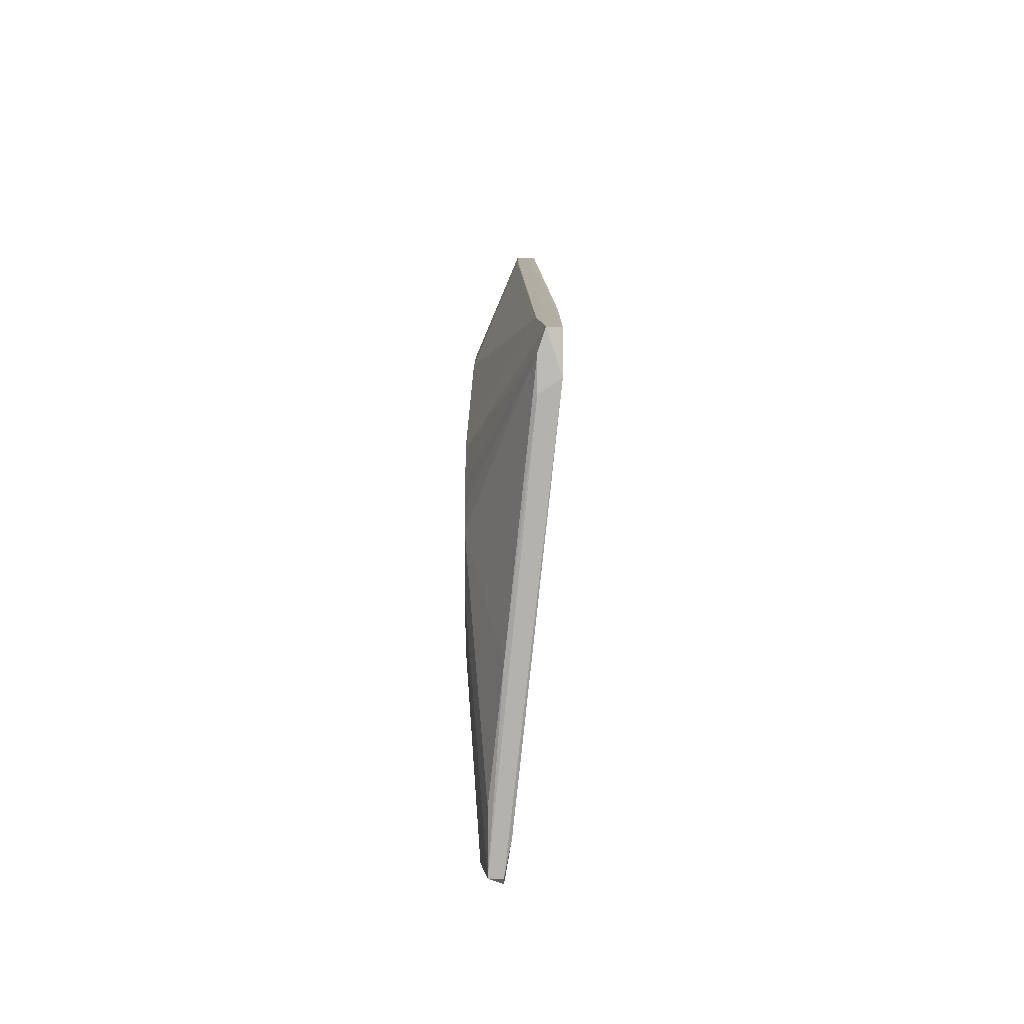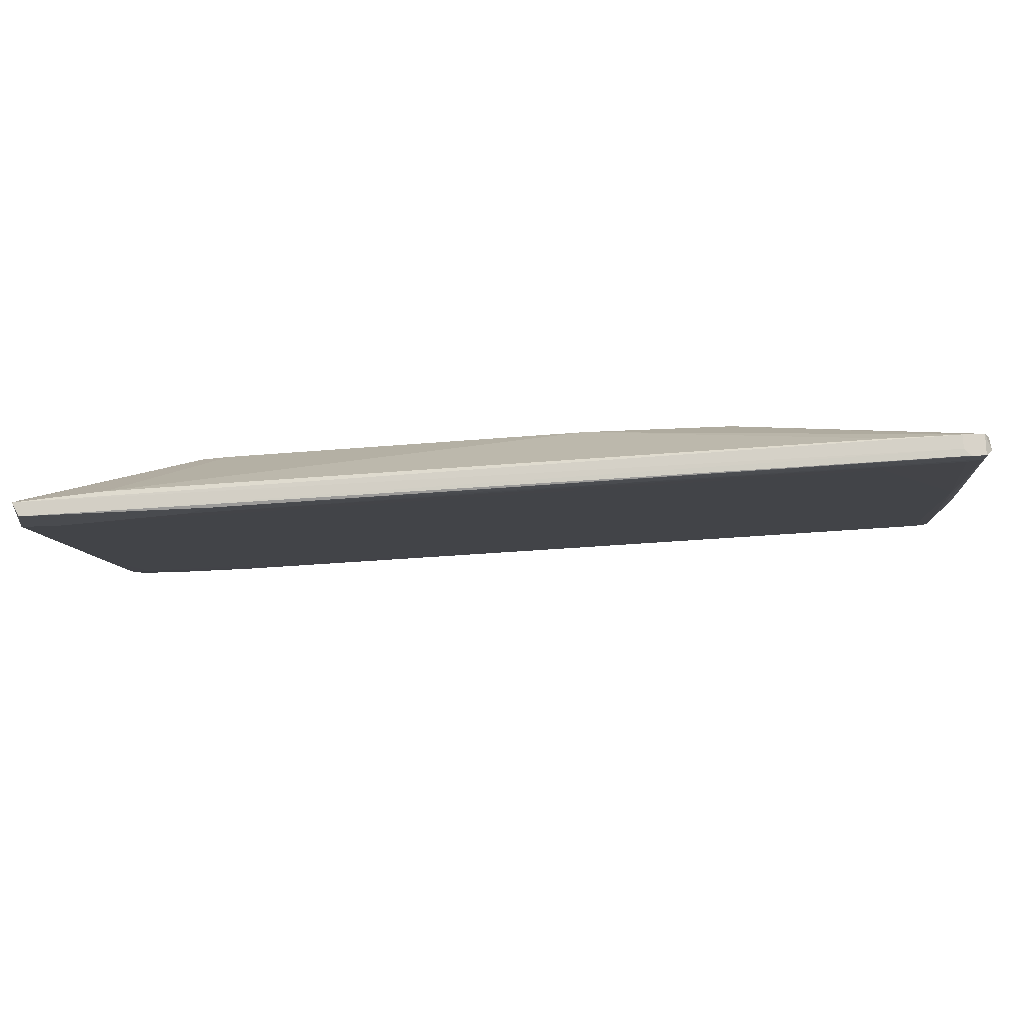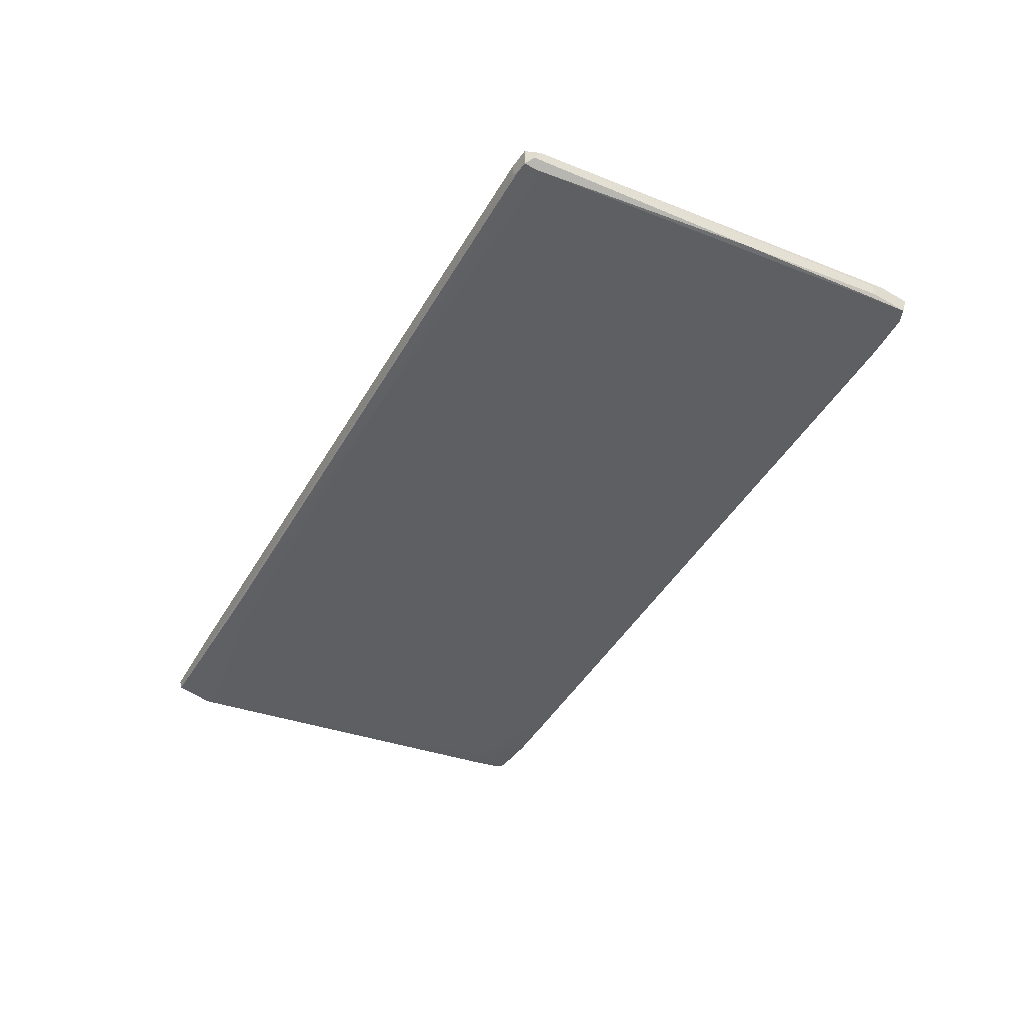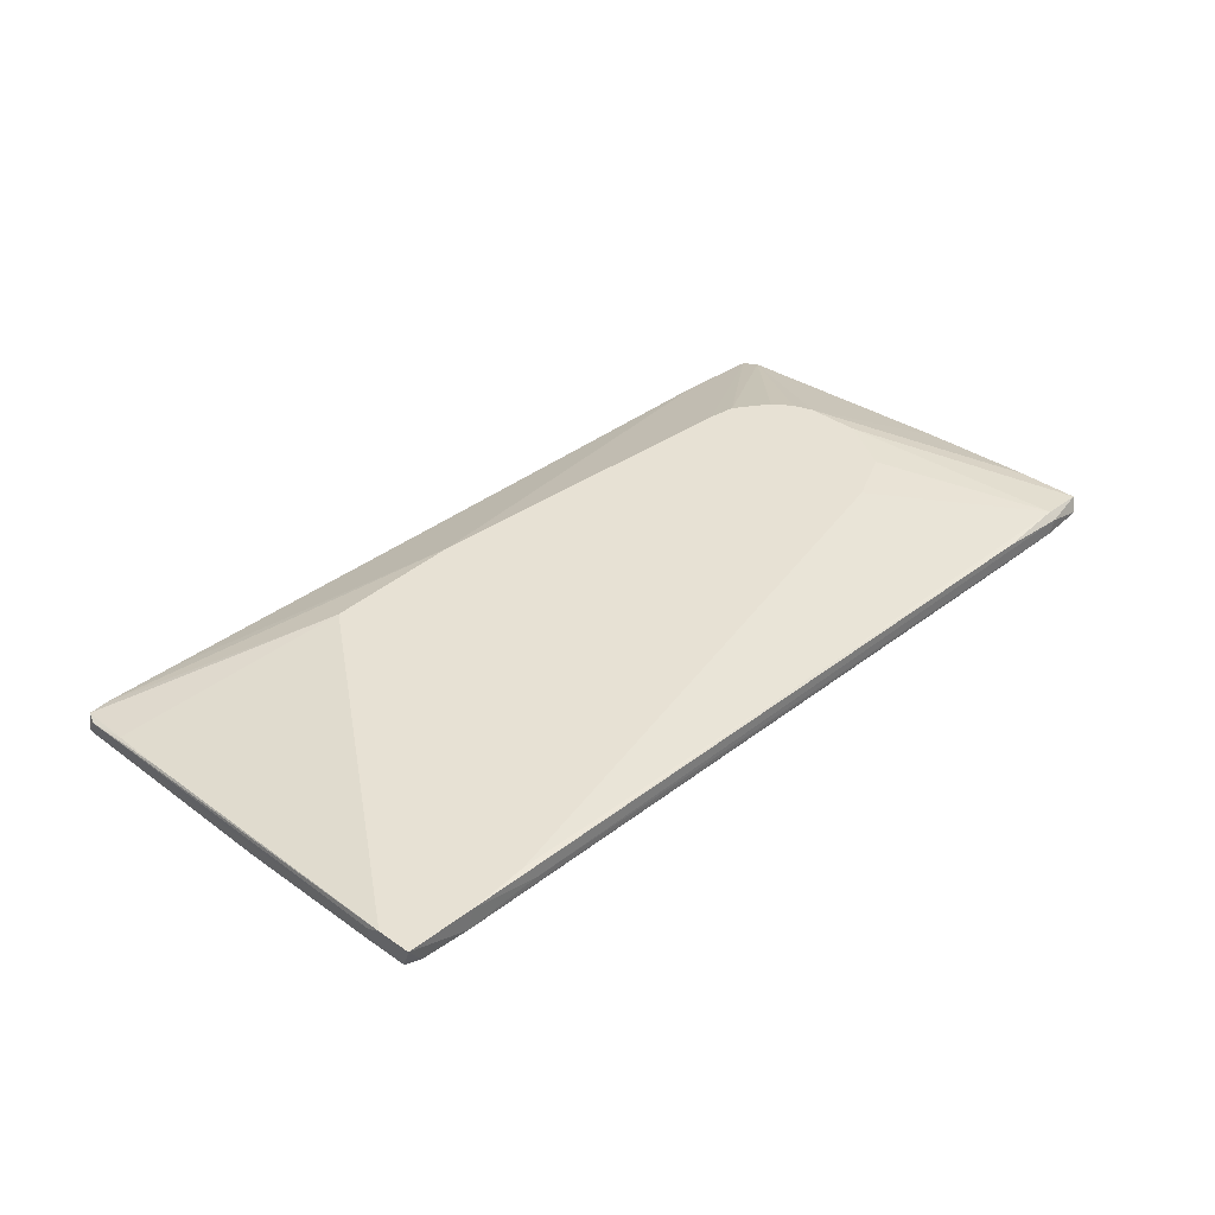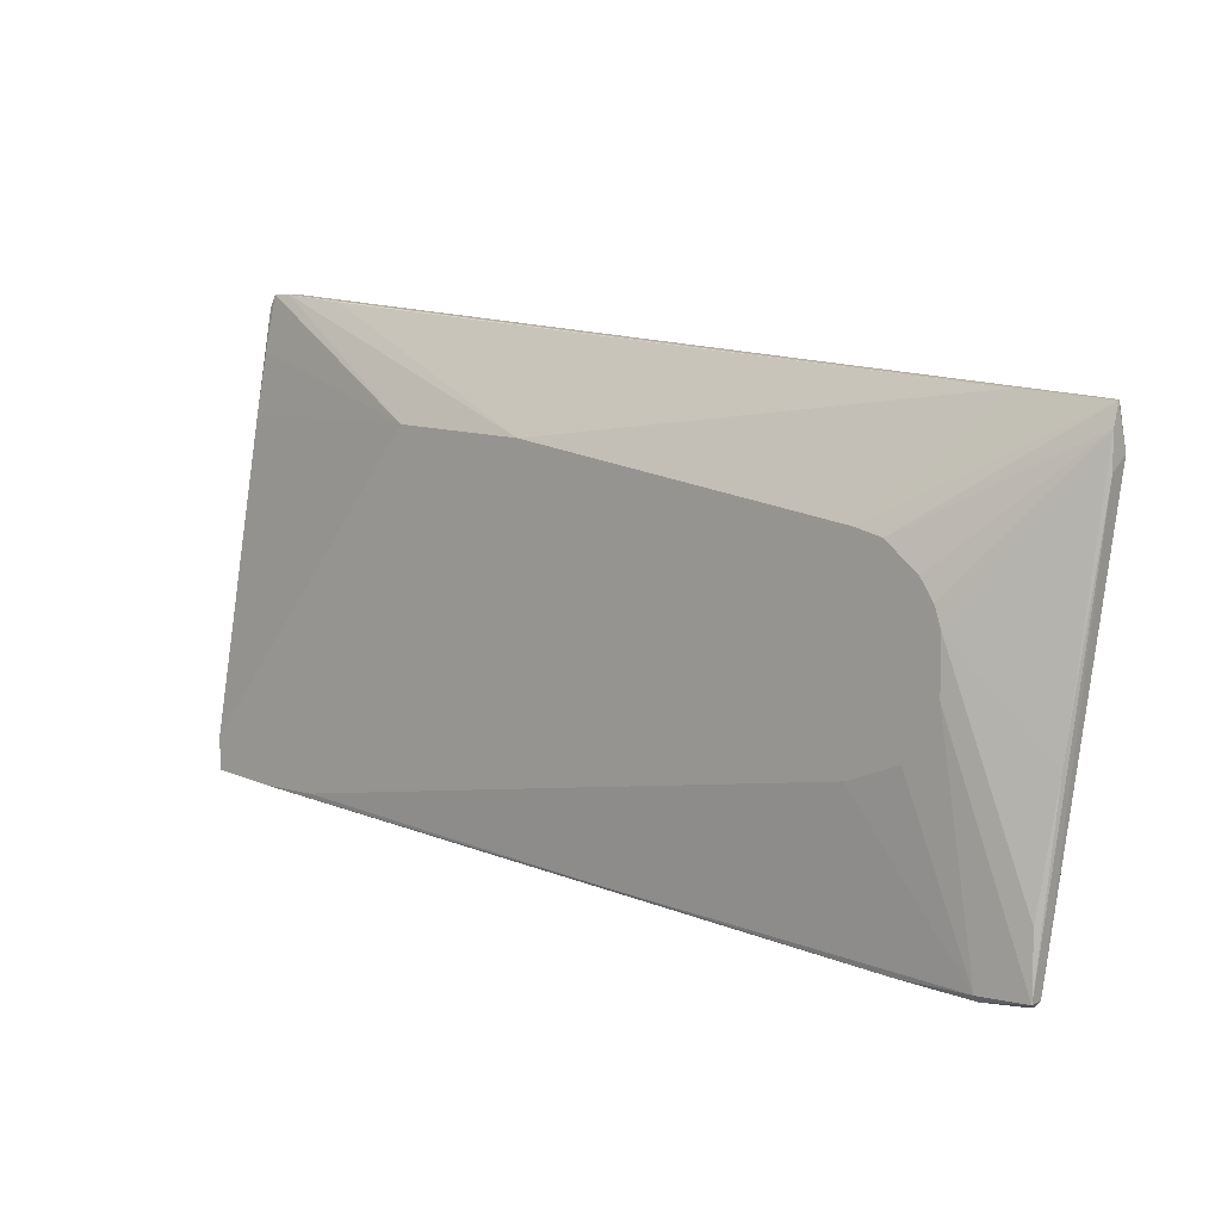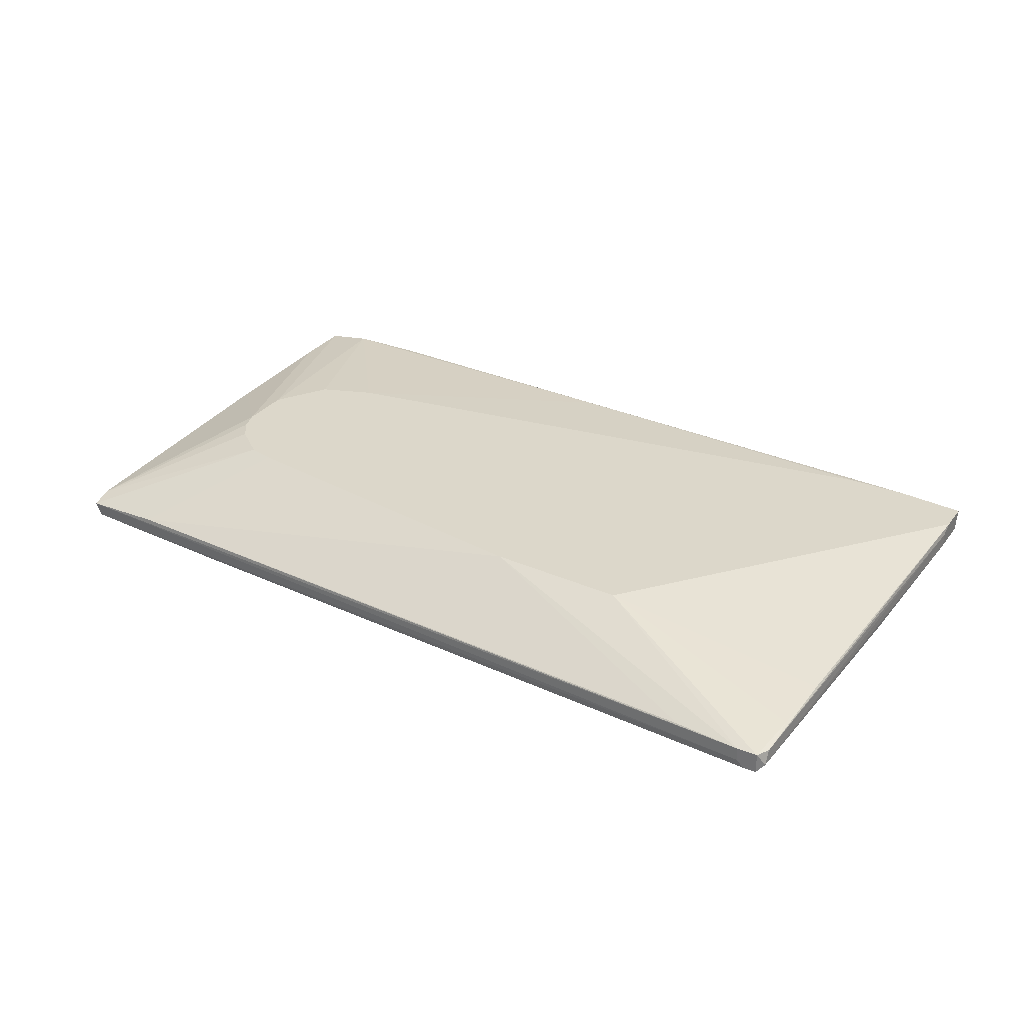
<metadata>
{"format":"obj","ext":"obj","renderer":"f3d","projection":"perspective","resolution":1024,"background":"white","views":[{"elev":5.8,"azim":-90.0,"up":"+Z"},{"elev":75.9,"azim":-1.6,"up":"+Z"},{"elev":-44.3,"azim":56.4,"up":"+Y"},{"elev":39.5,"azim":130.9,"up":"+Y"},{"elev":7.8,"azim":-140.1,"up":"+Z"},{"elev":30.4,"azim":30.2,"up":"+Y"}]}
</metadata>
<code>
v -0.0713 -0.007506 0.005766
v 0.0888 -0.01151 -0.04092
v 0.0888 -0.01551 0.000448
v -0.005916 -0.008841 -0.04892
v 0.04078 -0.007507 0.02845
v -0.08332 -0.01551 -0.04759
v -0.08197 -0.02352 0.02979
v -0.06596 -0.007506 -0.01956
v -0.07798 -0.01151 -0.0556
v -0.07798 -0.01018 -0.05426
v -0.07663 -0.01951 0.0378
v -0.07663 -0.01418 -0.0556
v 0.06478 -0.01151 -0.04358
v 0.06478 -0.01018 -0.04358
v 0.01542 -0.02218 0.04314
v -0.08998 -0.01418 -0.01822
v 0.08081 -0.02085 0.04714
v 0.08081 -0.02085 0.05115
v 0.08081 -0.01284 -0.03024
v -0.07264 -0.007506 -0.008883
v -0.07264 -0.007506 0.001775
v -0.0553 -0.007506 -0.02356
v -0.05663 -0.02352 0.03914
v -0.05663 -0.007506 0.01646
v 0.08614 -0.01685 0.009779
v 0.08614 -0.01418 0.02845
v -0.08598 -0.01685 -0.03557
v -0.08598 -0.01418 -0.0556
v -0.06863 -0.007506 0.009779
v 0.09149 -0.008841 -0.03157
v 0.09149 -0.01151 -0.03958
v 0.09149 -0.01151 -0.03157
v 0.09149 -0.007507 -0.04092
v 0.09149 -0.007507 -0.03424
v 0.01275 -0.007507 0.02712
v 0.01409 -0.01284 -0.04759
v -0.03393 -0.01418 -0.04759
v -0.06331 -0.01018 -0.05426
v -0.06196 -0.01418 -0.05426
v -0.06196 -0.02352 0.03513
v -0.06196 -0.007506 0.01512
v 0.07947 -0.01951 0.05115
v 0.07947 -0.01151 -0.04225
v 0.07947 -0.01685 0.05115
v -0.09399 -0.02085 0.03646
v -0.09399 -0.01951 0.03246
v -0.09399 -0.01951 0.0258
v -0.09399 -0.02352 0.02846
v -0.09265 -0.02352 0.03646
v 0.07815 -0.007507 -0.04225
v 0.06613 -0.02085 0.04314
v 0.06613 -0.01685 0.04982
v 0.06613 -0.007507 -0.04225
v 0.08347 -0.02085 0.04848
v 0.08347 -0.02085 0.05115
v 0.08347 -0.01685 0.05115
v 0.08481 -0.01951 0.04982
v 0.08481 -0.01685 0.04848
v 0.08481 -0.01551 0.04047
v -0.08731 -0.01151 -0.05426
v -0.08731 -0.01151 -0.04225
v -0.08731 -0.01551 -0.04759
v -0.08731 -0.01418 -0.05426
v -0.08731 -0.02352 0.02846
f 17 54 15
f 20 41 22
f 31 33 34
f 33 22 34
f 41 20 21
f 20 61 21
f 45 41 46
f 34 5 26
f 56 5 44
f 5 35 44
f 11 45 44
f 55 56 44
f 33 31 2
f 49 45 48
f 64 49 48
f 45 46 48
f 20 10 60
f 61 20 60
f 49 64 23
f 48 62 27
f 64 48 27
f 56 55 57
f 41 45 24
f 35 5 24
f 22 41 24
f 45 11 24
f 11 35 24
f 5 34 24
f 34 22 24
f 41 21 29
f 46 41 29
f 35 11 52
f 44 35 52
f 11 44 52
f 2 31 25
f 10 22 4
f 22 53 4
f 38 10 4
f 21 61 16
f 46 21 16
f 61 60 16
f 10 20 8
f 22 10 8
f 20 22 8
f 23 64 40
f 45 49 42
f 44 45 42
f 55 44 42
f 48 46 47
f 46 16 47
f 16 60 47
f 28 62 63
f 62 48 63
f 60 28 63
f 48 47 63
f 47 60 63
f 28 60 9
f 60 10 9
f 10 38 9
f 22 33 50
f 53 22 50
f 4 53 50
f 38 4 50
f 9 38 50
f 39 36 37
f 36 2 37
f 64 27 7
f 40 64 7
f 27 37 7
f 31 34 32
f 3 31 32
f 57 3 32
f 34 26 58
f 56 57 58
f 5 56 59
f 26 5 59
f 56 58 59
f 58 26 59
f 2 25 19
f 37 2 19
f 25 7 19
f 7 37 19
f 62 28 12
f 28 9 12
f 57 55 54
f 17 25 54
f 25 31 54
f 31 3 54
f 3 57 54
f 32 34 30
f 57 32 30
f 34 58 30
f 58 57 30
f 49 23 18
f 23 55 18
f 42 49 18
f 55 42 18
f 25 17 51
f 17 40 51
f 7 25 51
f 40 7 51
f 27 62 6
f 39 37 6
f 37 27 6
f 62 12 6
f 12 39 6
f 21 46 1
f 29 21 1
f 46 29 1
f 9 50 14
f 13 12 14
f 12 9 14
f 36 39 43
f 33 2 43
f 2 36 43
f 50 33 43
f 39 12 43
f 12 13 43
f 13 14 43
f 14 50 43
f 55 23 15
f 23 40 15
f 40 17 15
f 54 55 15

</code>
